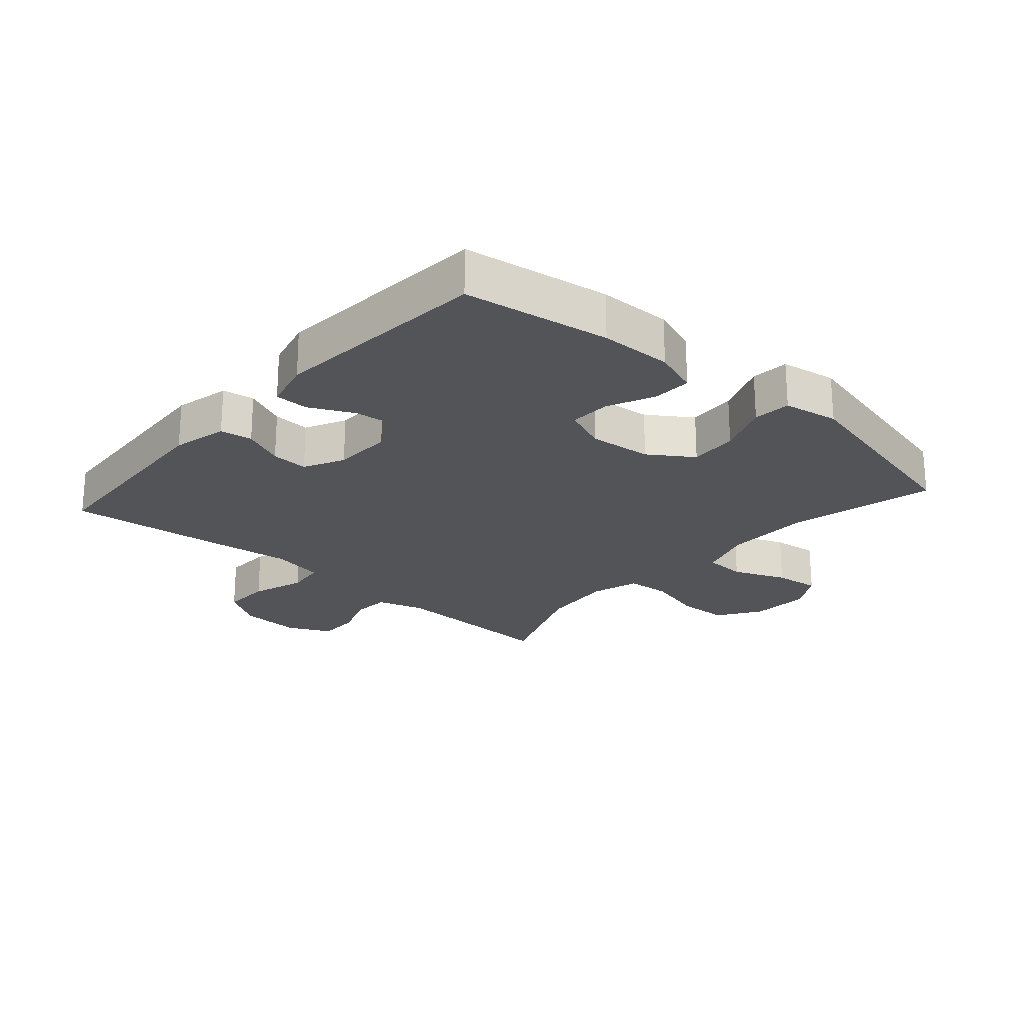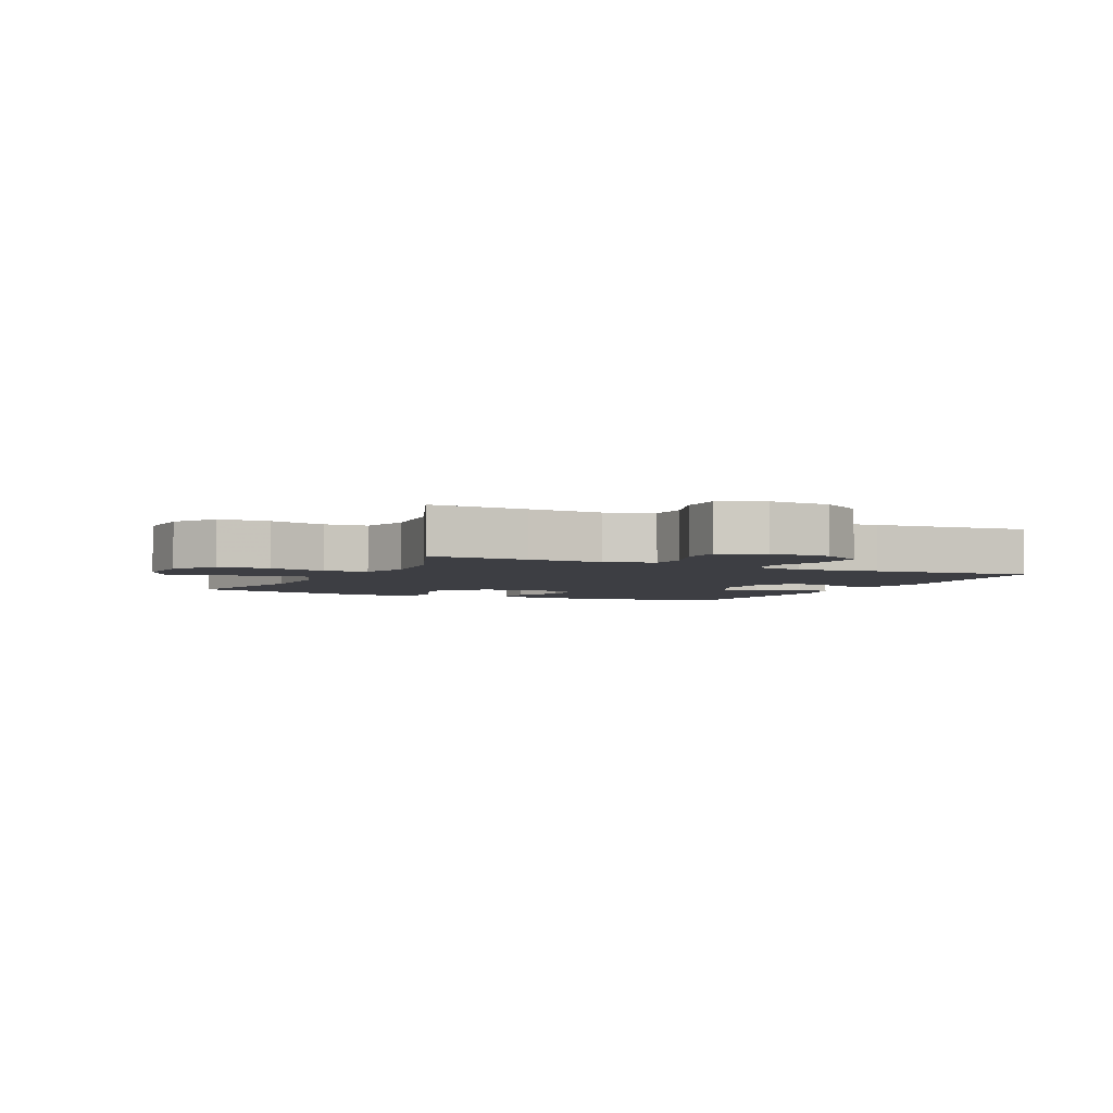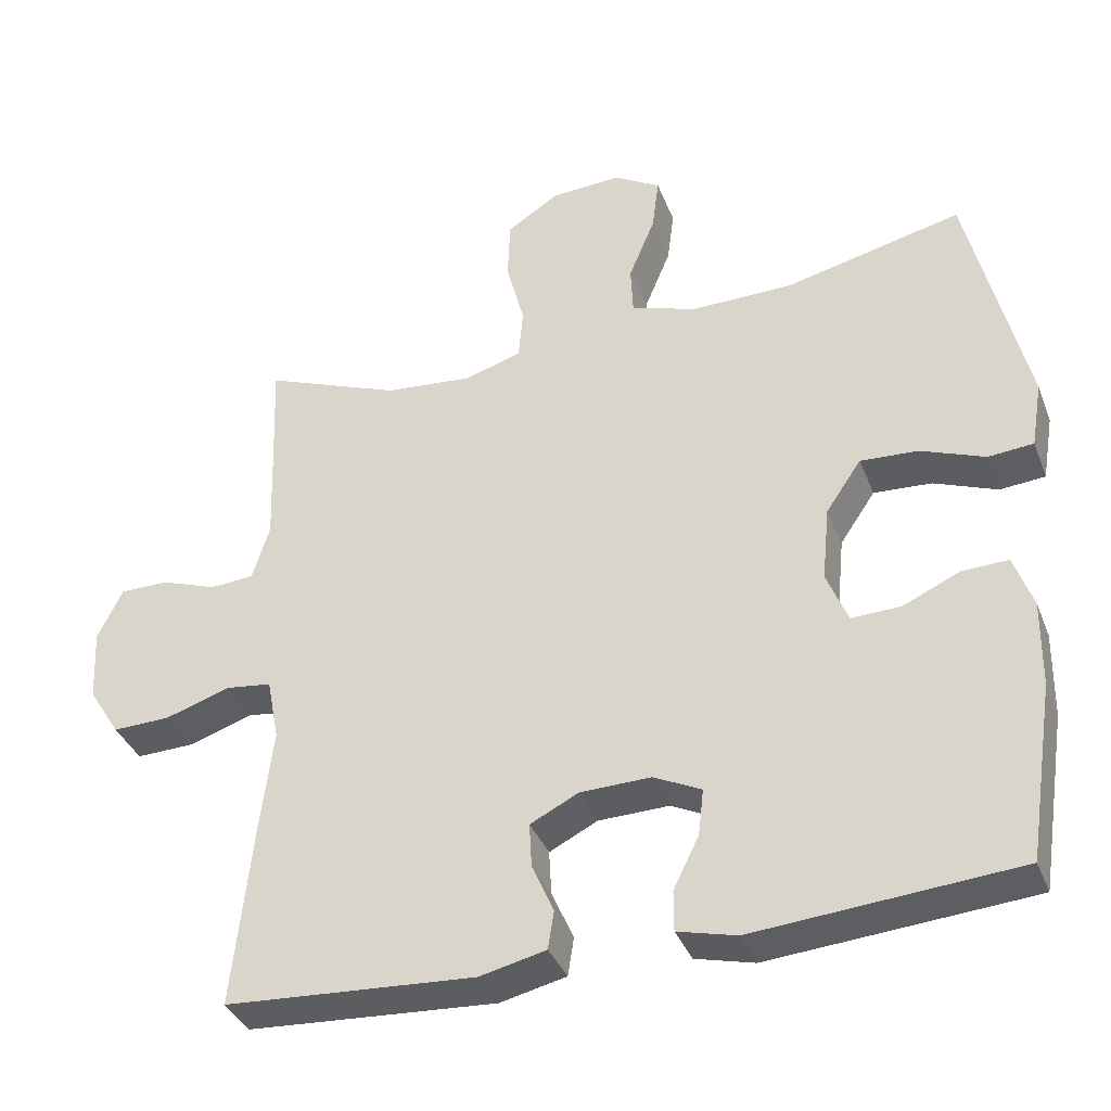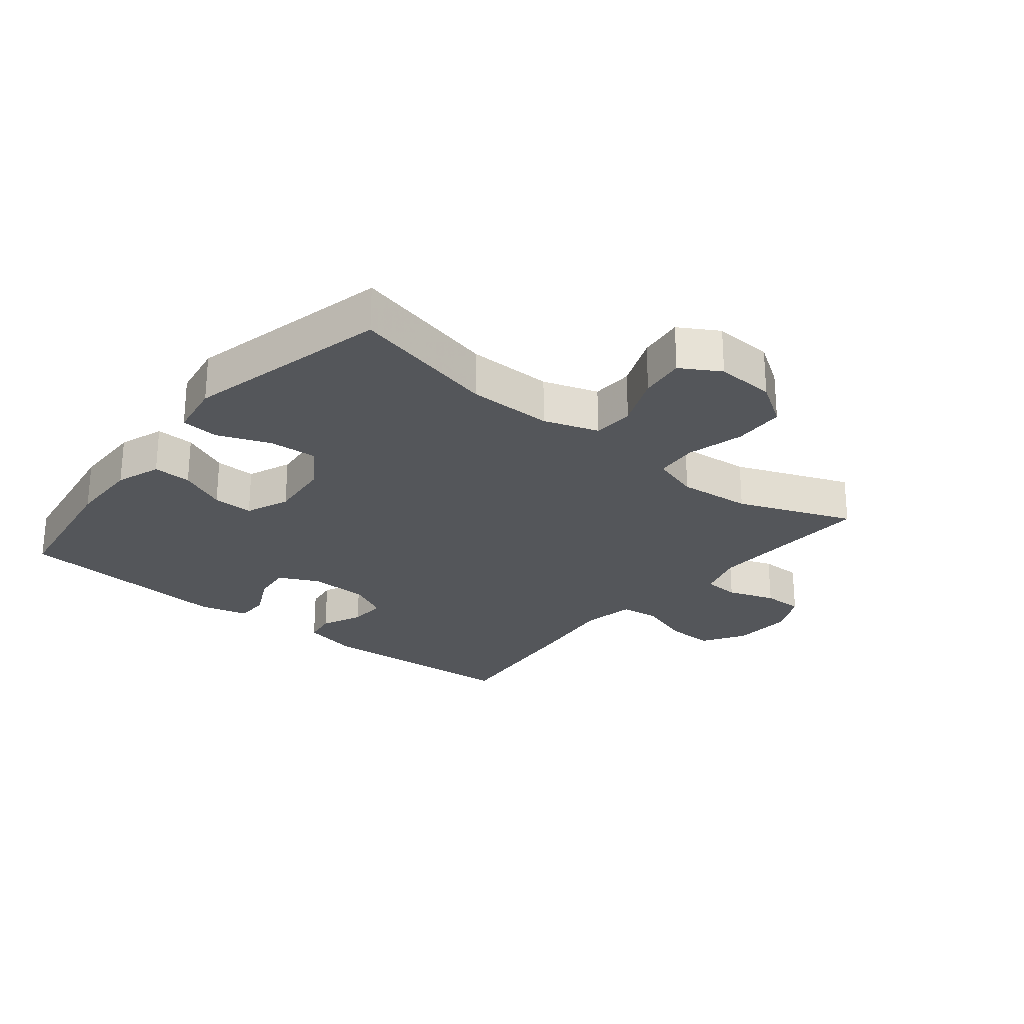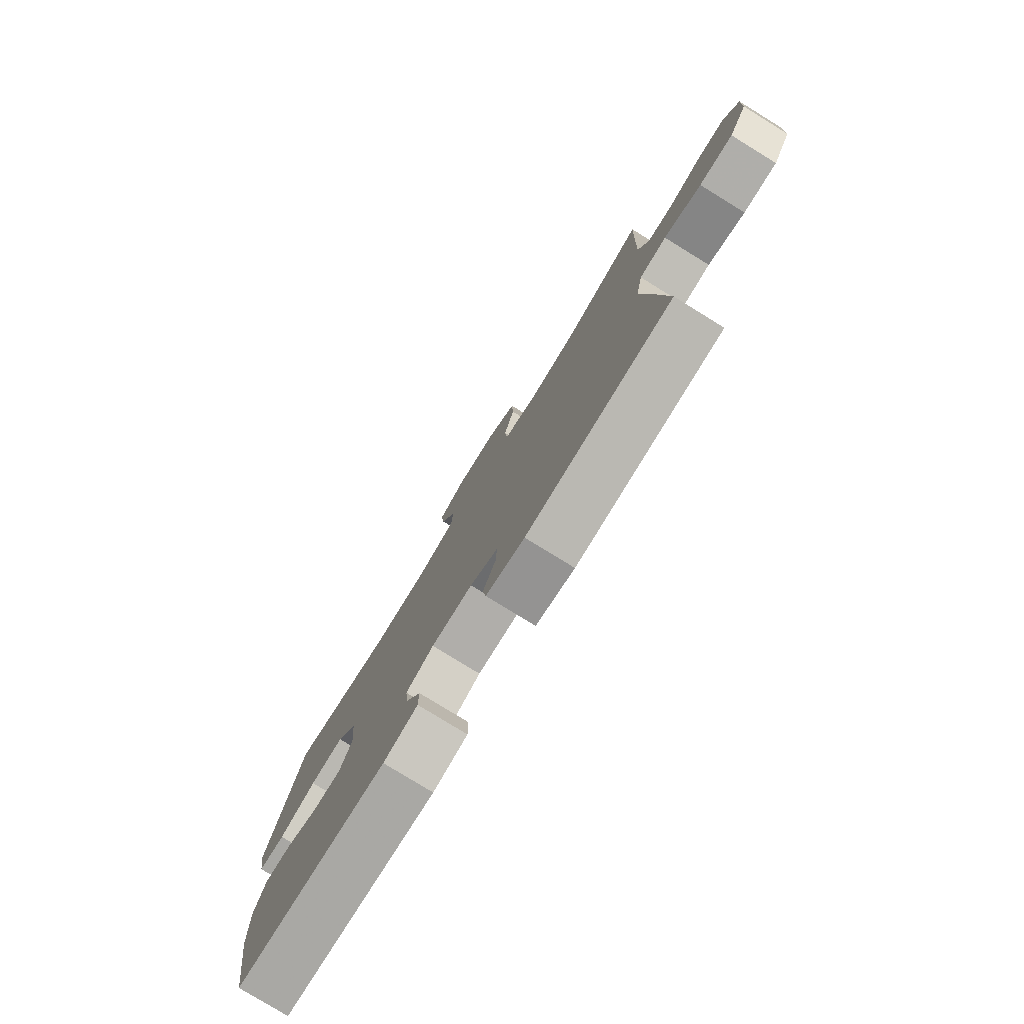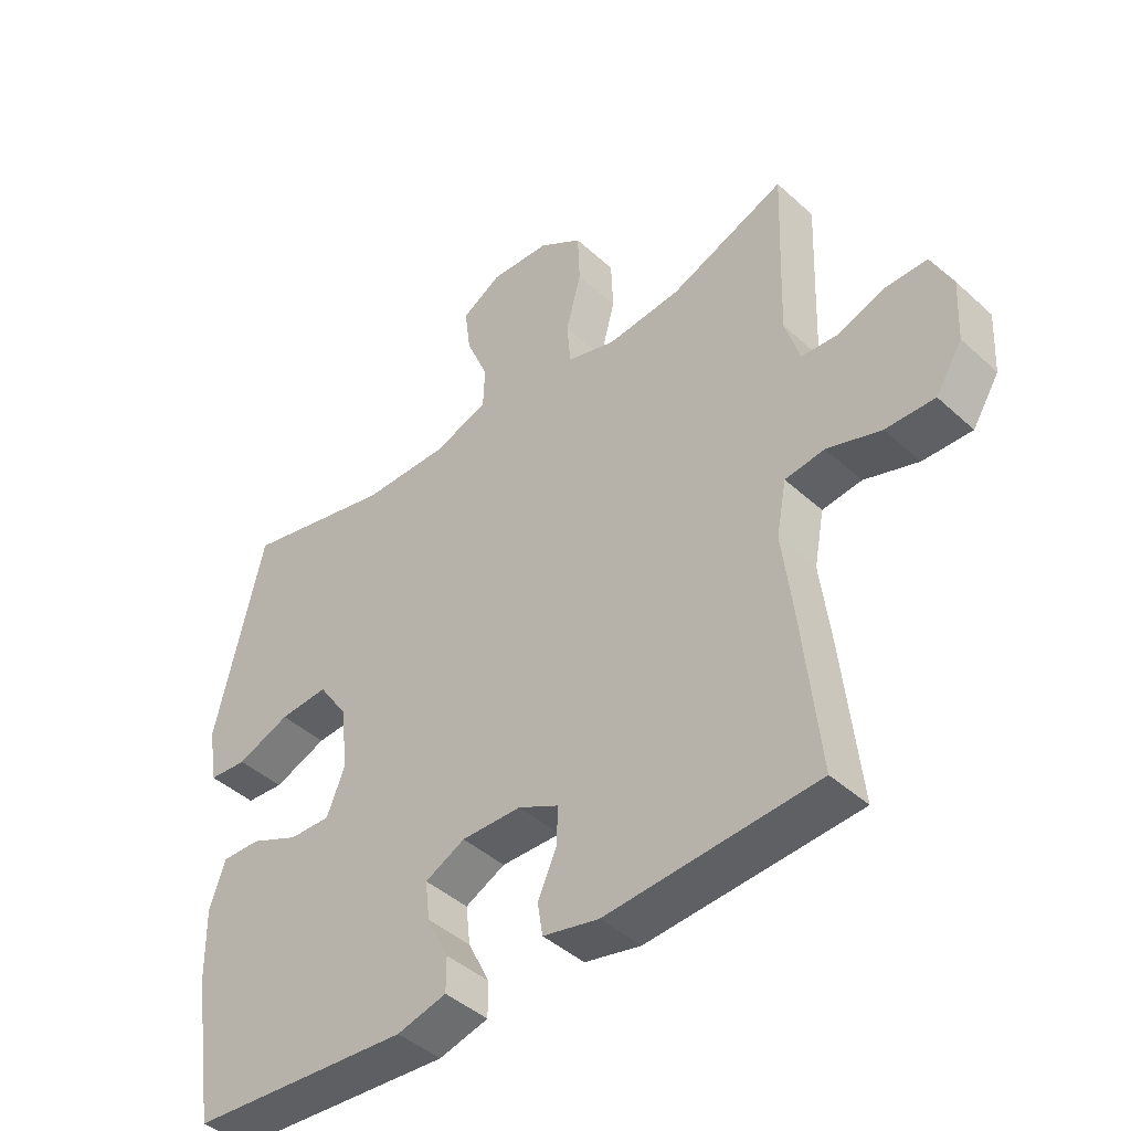
<metadata>
{"format":"obj","ext":"obj","renderer":"f3d","projection":"perspective","resolution":1024,"background":"white","views":[{"elev":-23.0,"azim":-131.5,"up":"+Y"},{"elev":-3.7,"azim":64.2,"up":"+Y"},{"elev":-36.9,"azim":-160.1,"up":"+Z"},{"elev":-25.6,"azim":-39.1,"up":"+Y"},{"elev":-79.0,"azim":58.4,"up":"+Z"},{"elev":-43.6,"azim":43.2,"up":"+Z"}]}
</metadata>
<code>
v -0.5 0.07 -0.5
v -0.536 0.07 -0.268
v -0.538 0.07 -0.153
v -0.513 0.07 -0.081
v -0.452 0.07 -0.083
v -0.376 0.07 -0.117
v -0.311 0.07 -0.119
v -0.283 0.07 -0.049
v -0.293 0.07 0.051
v -0.34 0.07 0.12
v -0.417 0.07 0.115
v -0.501 0.07 0.082
v -0.561 0.07 0.087
v -0.576 0.07 0.175
v -0.5 0.07 0.5
v -0.265 0.07 0.445
v -0.13 0.07 0.444
v -0.043 0.07 0.473
v -0.04 0.07 0.539
v -0.075 0.07 0.623
v -0.084 0.07 0.695
v -0.022 0.07 0.732
v 0.072 0.07 0.727
v 0.141 0.07 0.682
v 0.144 0.07 0.6
v 0.12 0.07 0.509
v 0.126 0.07 0.44
v 0.202 0.07 0.417
v 0.318 0.07 0.428
v 0.5 0.07 0.5
v 0.494 0.07 0.344
v 0.49 0.07 0.227
v 0.513 0.07 0.152
v 0.571 0.07 0.148
v 0.646 0.07 0.175
v 0.711 0.07 0.175
v 0.744 0.07 0.107
v 0.739 0.07 0.01
v 0.697 0.07 -0.057
v 0.62 0.07 -0.055
v 0.535 0.07 -0.027
v 0.473 0.07 -0.035
v 0.457 0.07 -0.119
v 0.473 0.07 -0.247
v 0.5 0.07 -0.5
v 0.169 0.07 -0.522
v 0.081 0.07 -0.502
v 0.073 0.07 -0.451
v 0.102 0.07 -0.385
v 0.105 0.07 -0.326
v 0.041 0.07 -0.294
v -0.053 0.07 -0.292
v -0.116 0.07 -0.323
v -0.109 0.07 -0.384
v -0.075 0.07 -0.453
v -0.075 0.07 -0.507
v -0.153 0.07 -0.527
v -0.5 0 -0.5
v -0.536 0 -0.268
v -0.538 0 -0.153
v -0.513 0 -0.081
v -0.452 0 -0.083
v -0.376 0 -0.117
v -0.311 0 -0.119
v -0.283 0 -0.049
v -0.293 0 0.051
v -0.34 0 0.12
v -0.417 0 0.115
v -0.501 0 0.082
v -0.561 0 0.087
v -0.576 0 0.175
v -0.5 0 0.5
v -0.265 0 0.445
v -0.13 0 0.444
v -0.043 0 0.473
v -0.04 0 0.539
v -0.075 0 0.623
v -0.084 0 0.695
v -0.022 0 0.732
v 0.072 0 0.727
v 0.141 0 0.682
v 0.144 0 0.6
v 0.12 0 0.509
v 0.126 0 0.44
v 0.202 0 0.417
v 0.318 0 0.428
v 0.5 0 0.5
v 0.494 0 0.344
v 0.49 0 0.227
v 0.513 0 0.152
v 0.571 0 0.148
v 0.646 0 0.175
v 0.711 0 0.175
v 0.744 0 0.107
v 0.739 0 0.01
v 0.697 0 -0.057
v 0.62 0 -0.055
v 0.535 0 -0.027
v 0.473 0 -0.035
v 0.457 0 -0.119
v 0.473 0 -0.247
v 0.5 0 -0.5
v 0.169 0 -0.522
v 0.081 0 -0.502
v 0.073 0 -0.451
v 0.102 0 -0.385
v 0.105 0 -0.326
v 0.041 0 -0.294
v -0.053 0 -0.292
v -0.116 0 -0.323
v -0.109 0 -0.384
v -0.075 0 -0.453
v -0.075 0 -0.507
v -0.153 0 -0.527
f 54 55 56 57
f 53 54 57 1
f 52 53 1 2
f 51 52 2 3
f 46 47 48 49
f 46 49 50
f 43 44 45 46
f 42 43 46 50
f 38 39 40 41
f 38 41 42
f 37 38 42
f 34 35 36 37
f 33 34 37 42
f 32 33 42 50
f 29 30 31
f 28 29 31 32
f 27 28 32 50
f 23 24 25 26
f 19 20 21 22
f 18 19 22 23
f 13 14 15 16
f 11 12 13 16
f 10 11 16 17
f 9 10 17 18
f 3 4 5 6
f 51 3 6 7
f 26 27 50 51
f 18 23 26 51
f 8 9 18 51
f 7 8 51
f 114 113 112 111
f 58 114 111 110
f 59 58 110 109
f 60 59 109 108
f 106 105 104 103
f 107 106 103
f 103 102 101 100
f 107 103 100 99
f 98 97 96 95
f 99 98 95
f 99 95 94
f 94 93 92 91
f 99 94 91 90
f 107 99 90 89
f 88 87 86
f 89 88 86 85
f 107 89 85 84
f 83 82 81 80
f 79 78 77 76
f 80 79 76 75
f 73 72 71 70
f 73 70 69 68
f 74 73 68 67
f 75 74 67 66
f 63 62 61 60
f 64 63 60 108
f 108 107 84 83
f 108 83 80 75
f 108 75 66 65
f 108 65 64
f 1 58 59 2
f 2 59 60 3
f 3 60 61 4
f 4 61 62 5
f 5 62 63 6
f 6 63 64 7
f 7 64 65 8
f 8 65 66 9
f 9 66 67 10
f 10 67 68 11
f 11 68 69 12
f 12 69 70 13
f 13 70 71 14
f 14 71 72 15
f 15 72 73 16
f 16 73 74 17
f 17 74 75 18
f 18 75 76 19
f 19 76 77 20
f 20 77 78 21
f 21 78 79 22
f 22 79 80 23
f 23 80 81 24
f 24 81 82 25
f 25 82 83 26
f 26 83 84 27
f 27 84 85 28
f 28 85 86 29
f 29 86 87 30
f 30 87 88 31
f 31 88 89 32
f 32 89 90 33
f 33 90 91 34
f 34 91 92 35
f 35 92 93 36
f 36 93 94 37
f 37 94 95 38
f 38 95 96 39
f 39 96 97 40
f 40 97 98 41
f 41 98 99 42
f 42 99 100 43
f 43 100 101 44
f 44 101 102 45
f 45 102 103 46
f 46 103 104 47
f 47 104 105 48
f 48 105 106 49
f 49 106 107 50
f 50 107 108 51
f 51 108 109 52
f 52 109 110 53
f 53 110 111 54
f 54 111 112 55
f 55 112 113 56
f 56 113 114 57
f 57 114 58 1

</code>
